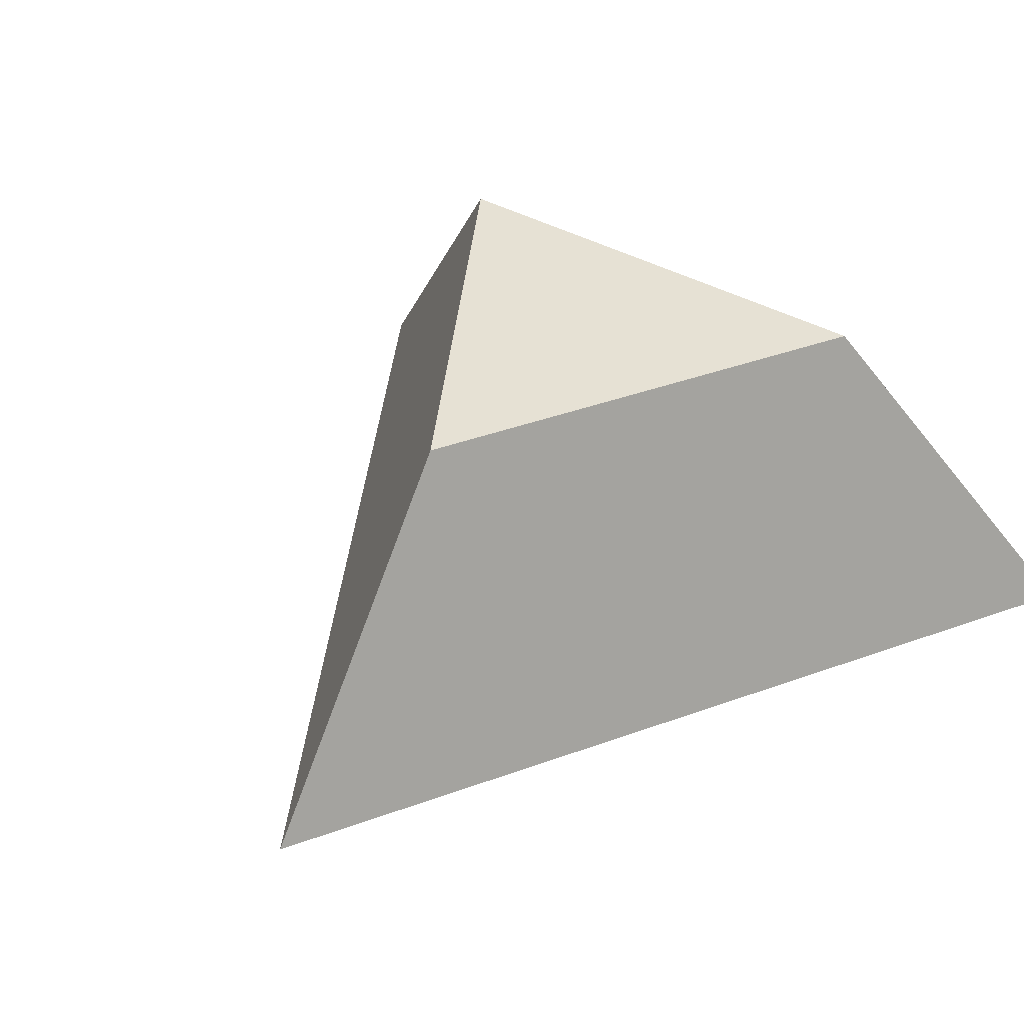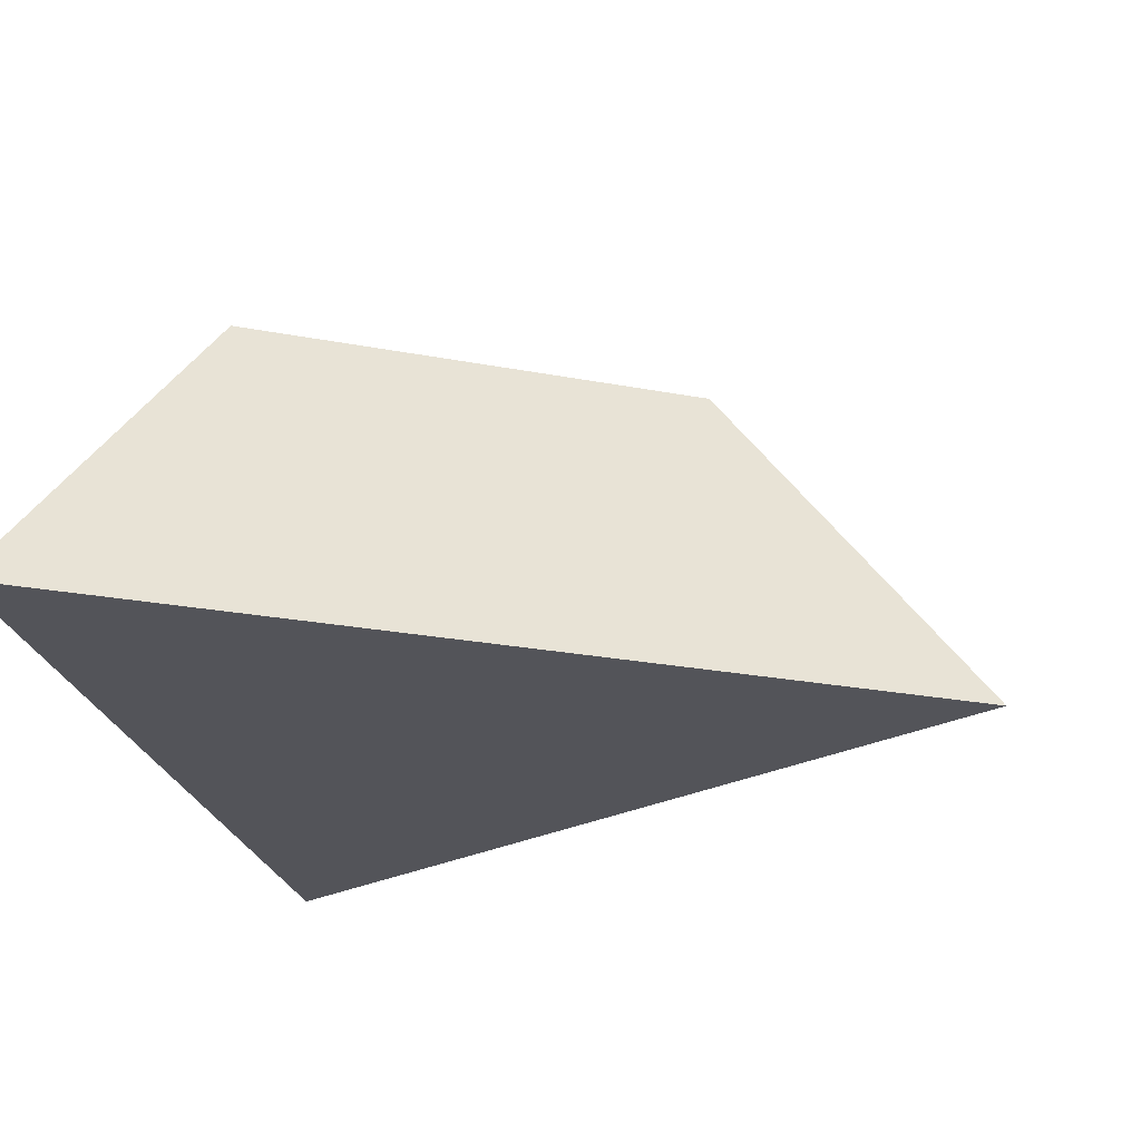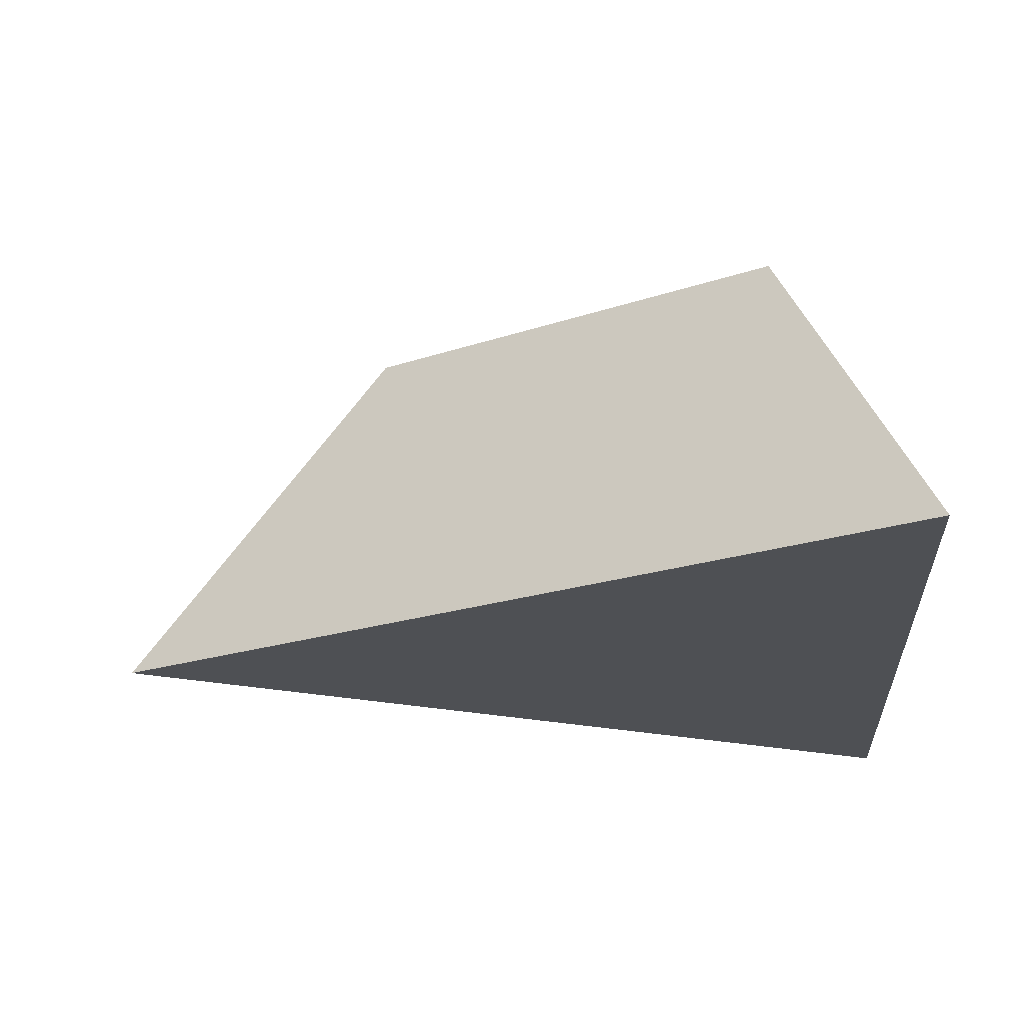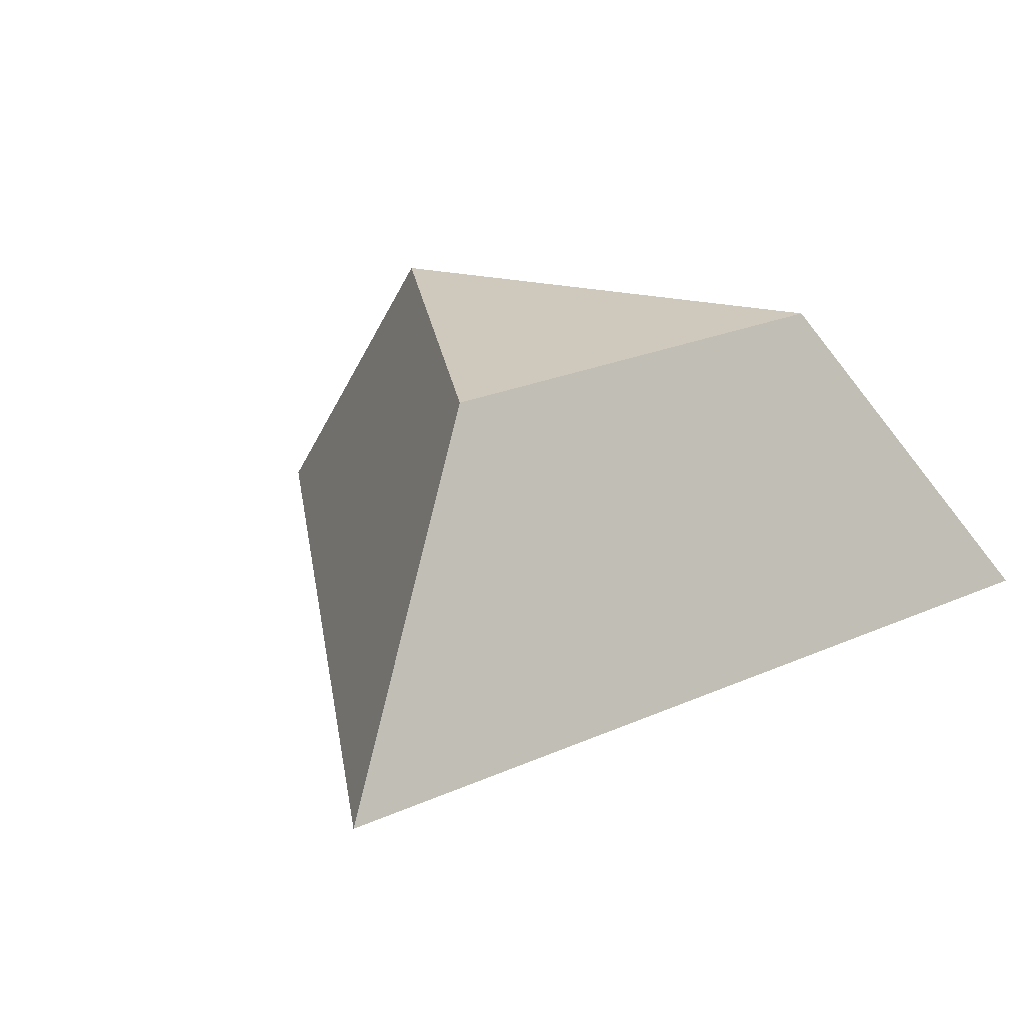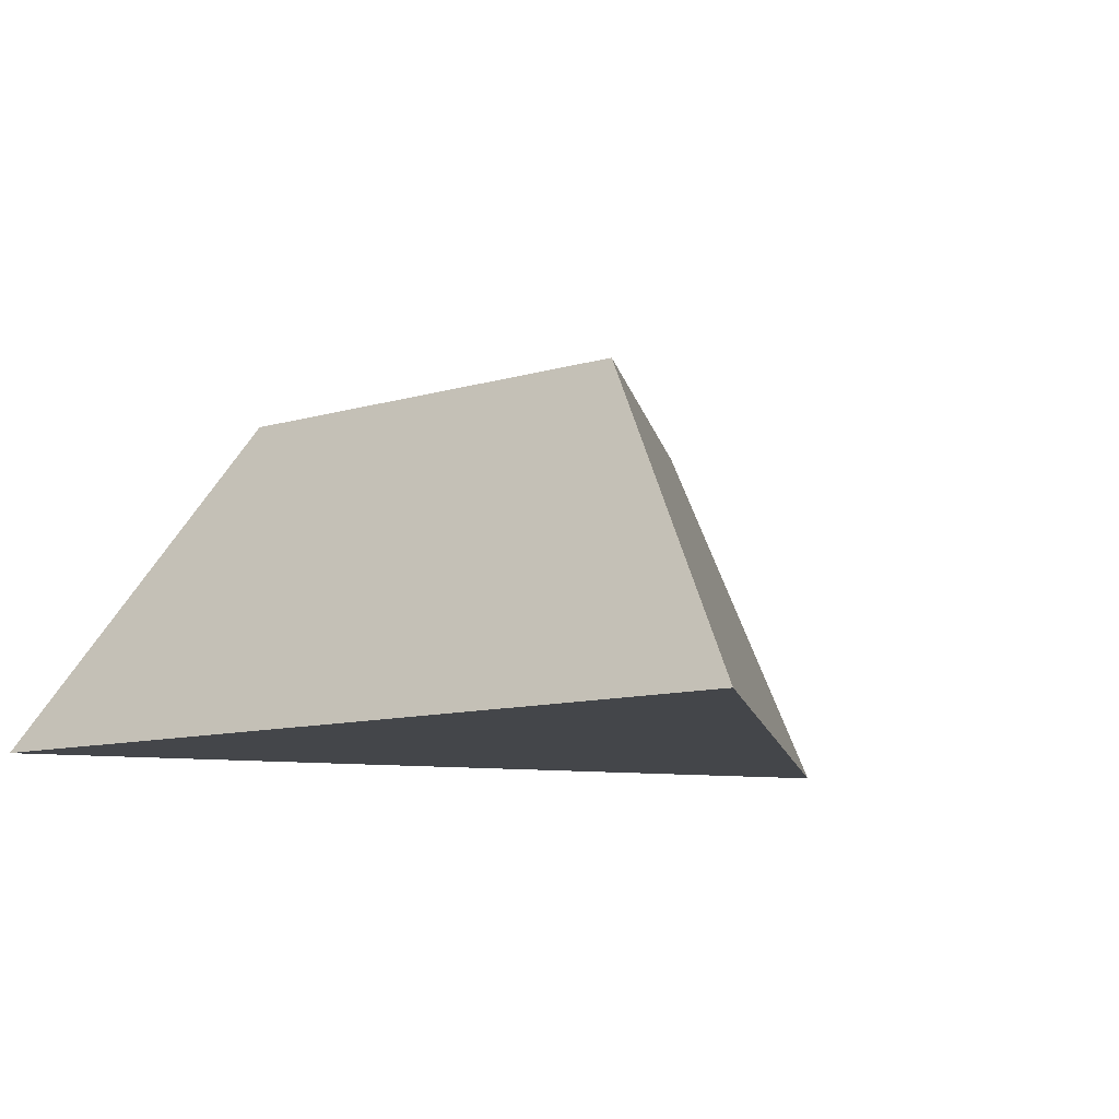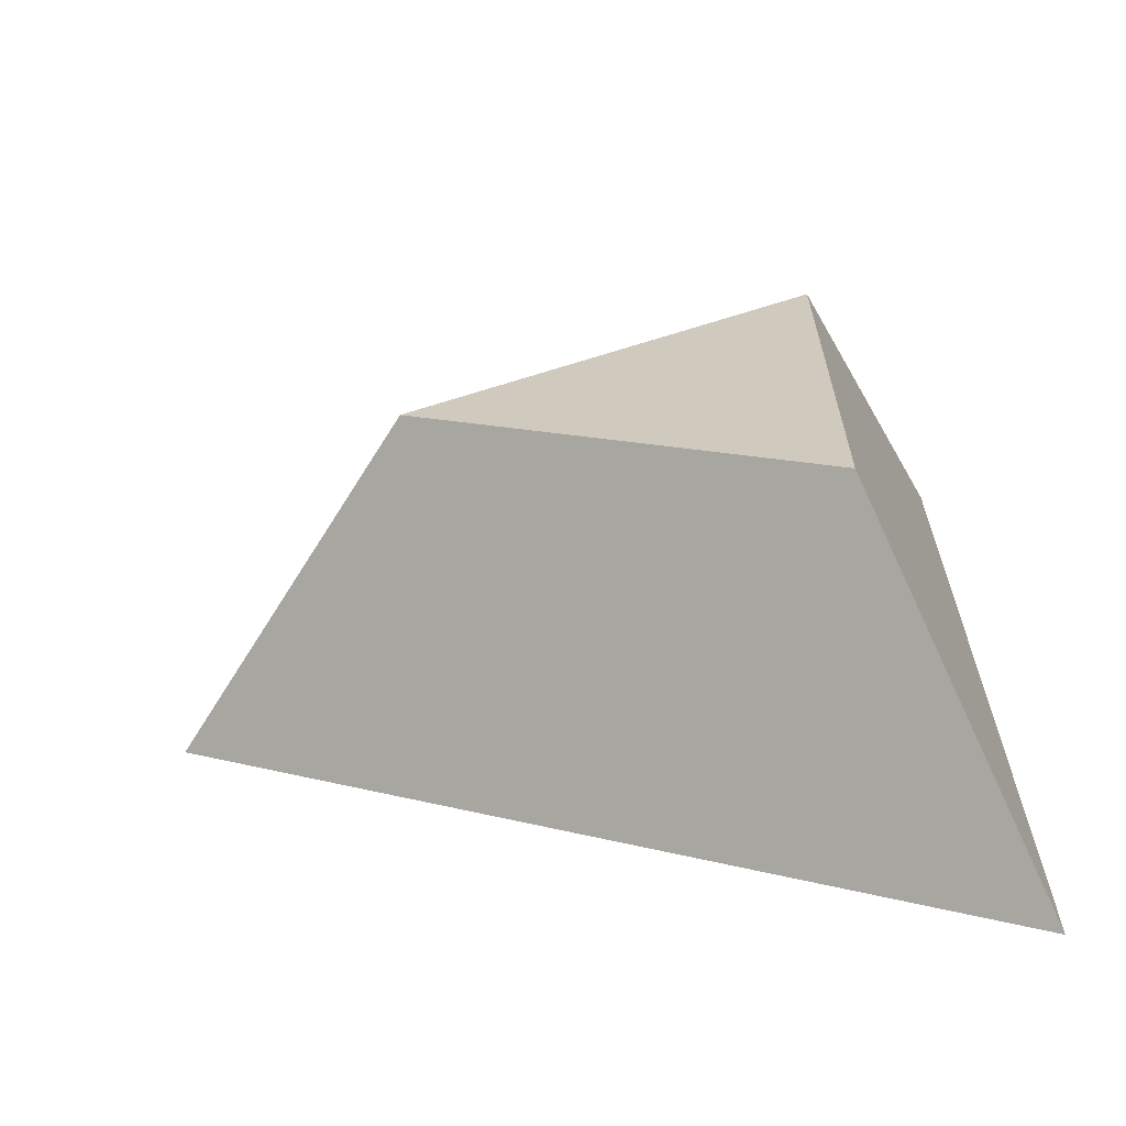
<metadata>
{"format":"obj","ext":"obj","renderer":"f3d","projection":"perspective","resolution":1024,"background":"white","views":[{"elev":39.2,"azim":125.4,"up":"+Y"},{"elev":-23.7,"azim":12.0,"up":"+Y"},{"elev":-18.8,"azim":-176.0,"up":"+Y"},{"elev":22.5,"azim":111.9,"up":"+Y"},{"elev":-9.6,"azim":69.3,"up":"+Y"},{"elev":-65.5,"azim":-174.1,"up":"+Z"}]}
</metadata>
<code>
g default
v -0.7883 0 -1.365
v -0.7883 0 1.365
v 1.577 0 -0
v -0.4005 1 -0.6937
v -0.4005 1 0.6937
v 0.8011 1 -0
g pPrism1
f 1 2 4
f 4 2 5
f 2 3 5
f 5 3 6
f 3 1 6
f 6 1 4
f 1 3 2
f 4 5 6

</code>
